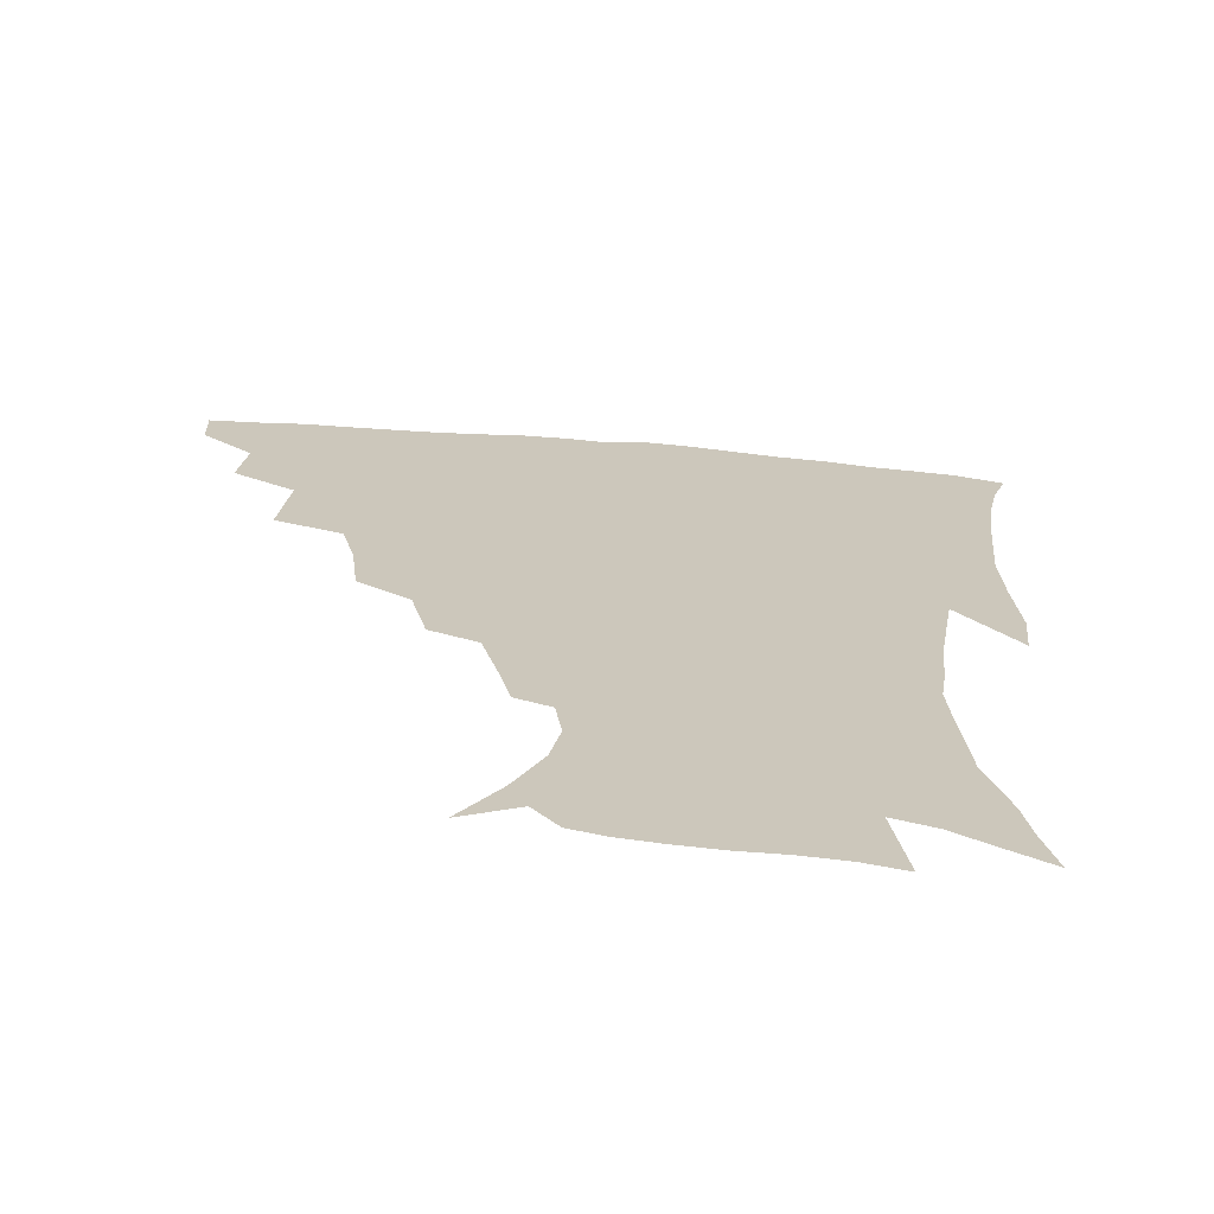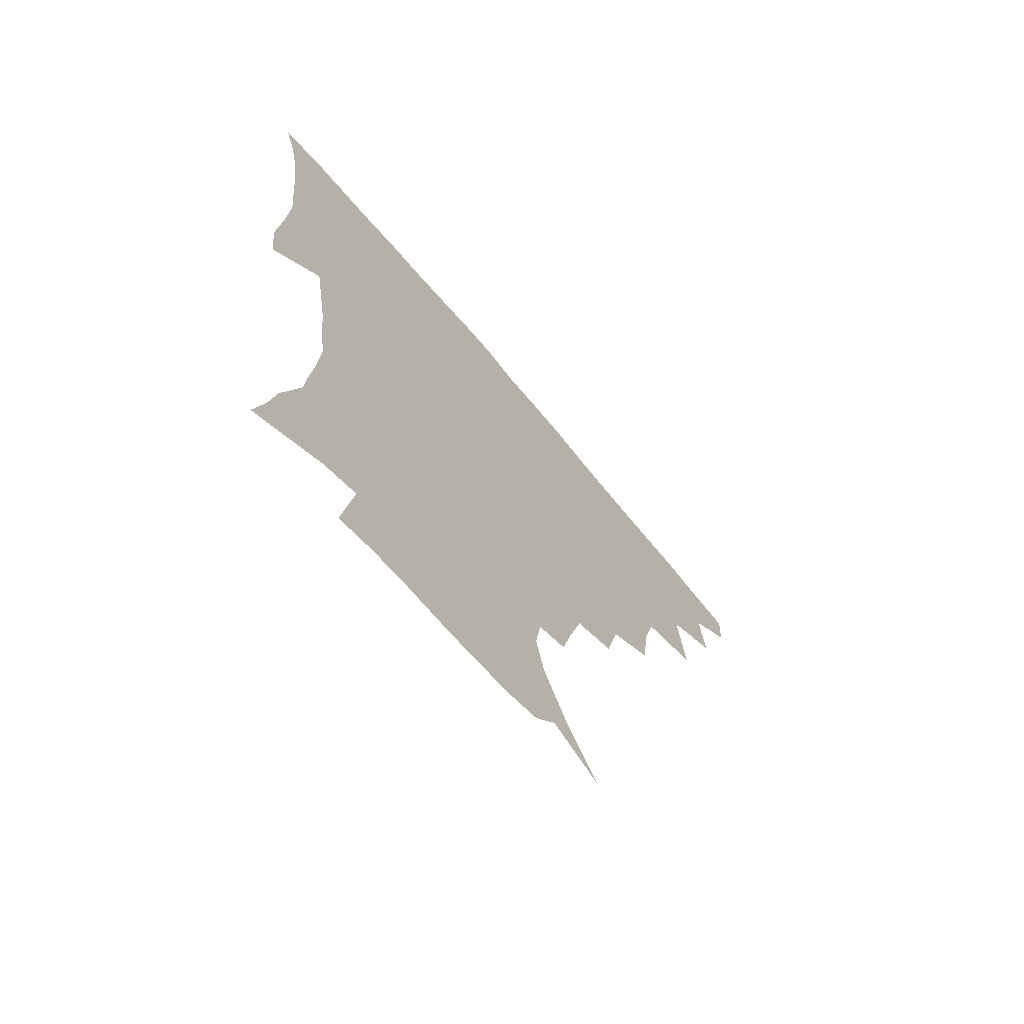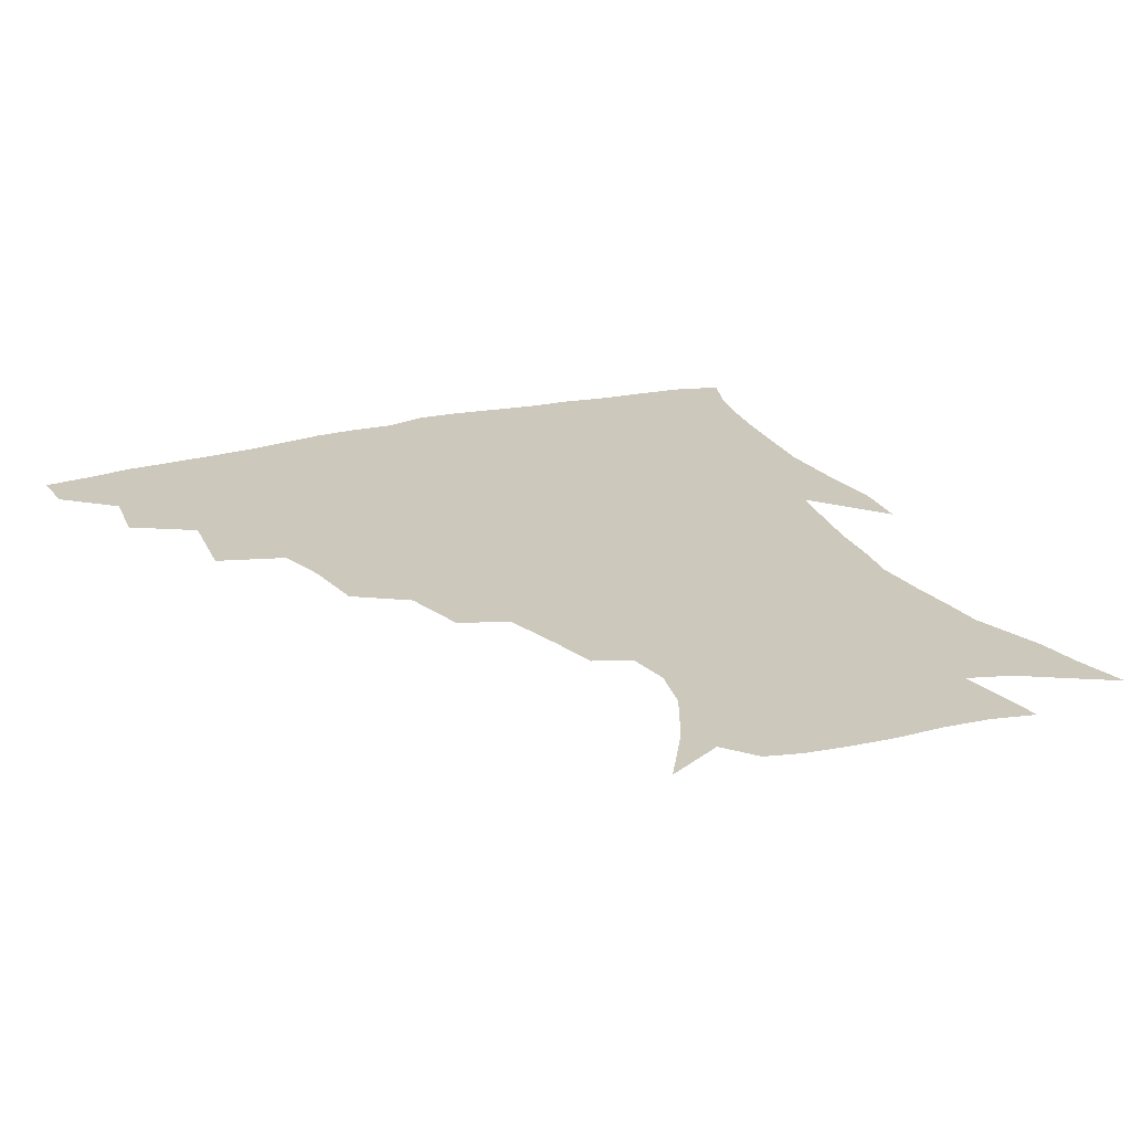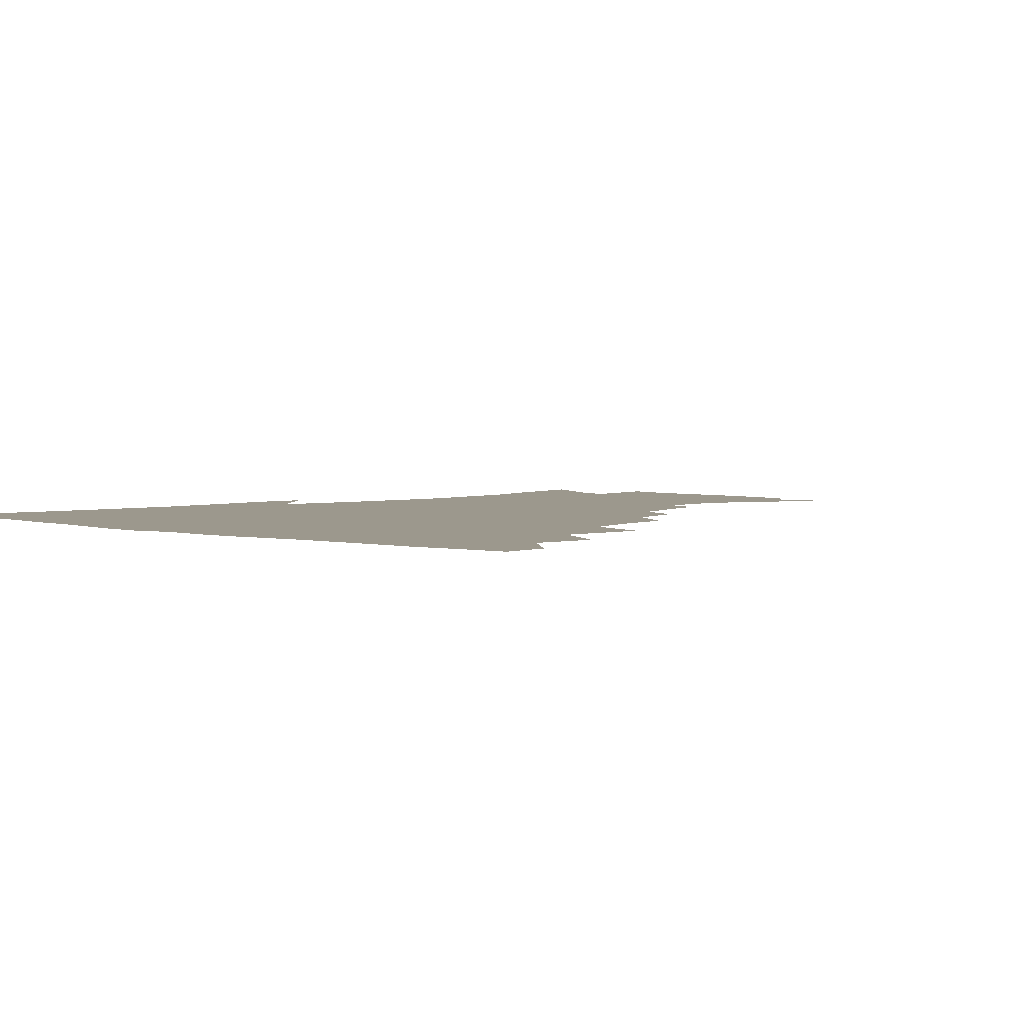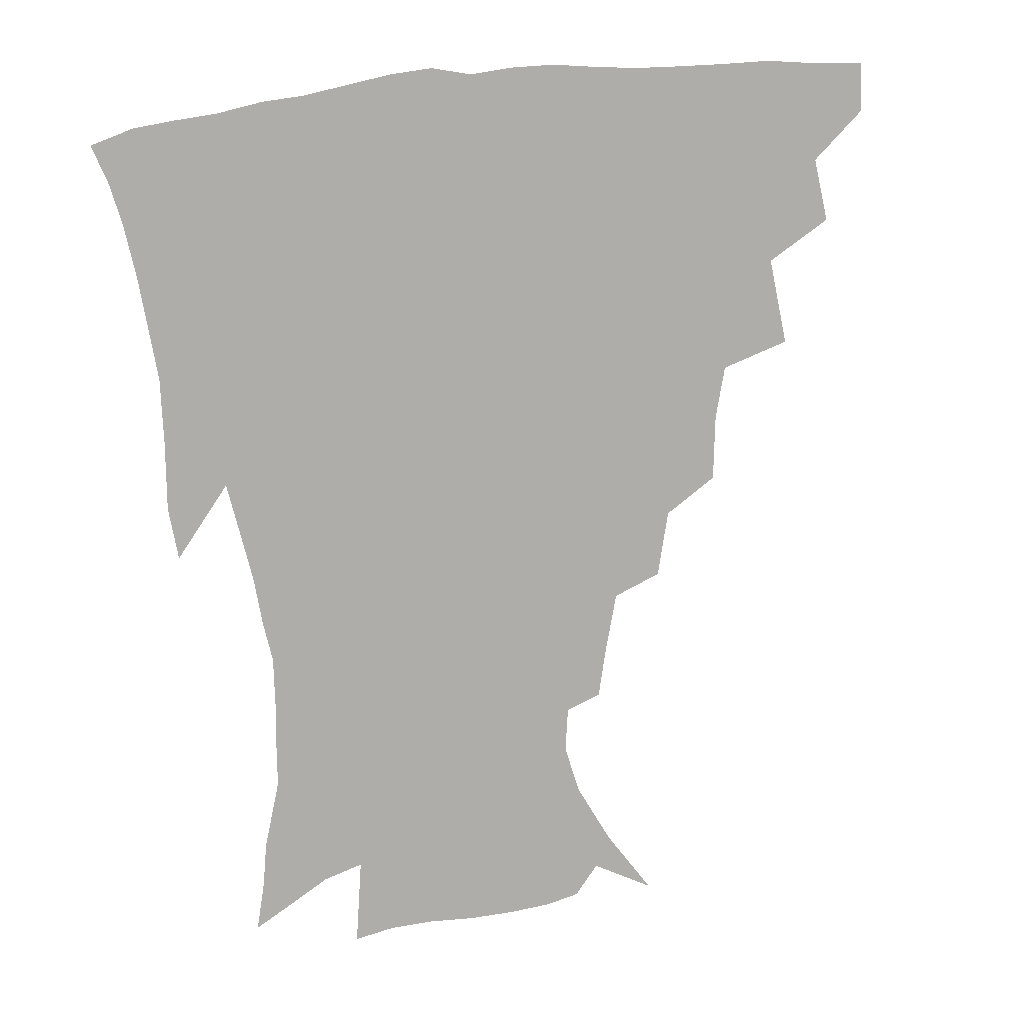
<metadata>
{"format":"obj","ext":"obj","renderer":"f3d","projection":"perspective","resolution":1024,"background":"white","views":[{"elev":-68.9,"azim":-4.5,"up":"+Y"},{"elev":-70.0,"azim":129.9,"up":"+Y"},{"elev":22.2,"azim":-25.4,"up":"+Z"},{"elev":3.1,"azim":-137.2,"up":"+Z"},{"elev":-77.4,"azim":-174.8,"up":"+Z"}]}
</metadata>
<code>
v 436.8 416.6 0
v 436.1 432.8 0
v 451.1 380 0
v 453.8 401.1 0
v 453.9 418.1 0
v 452.2 434.1 0
v 468.3 338.4 0
v 471.5 367.4 0
v 472.1 387.5 0
v 470.2 403.4 0
v 469.1 419.4 0
v 467.8 436.4 0
v 497.3 291.5 0
v 494.8 313.5 0
v 490.2 331 0
v 489 353.5 0
v 489 373.8 0
v 488.1 390.4 0
v 486.1 405.3 0
v 484.5 420.9 0
v 483.4 436.7 0
v 519.8 257.8 0
v 514.4 279.9 0
v 509.9 298.9 0
v 510.5 328.6 0
v 505.7 340.9 0
v 505.8 361.5 0
v 504.2 376.9 0
v 502.7 391.9 0
v 501.4 406.7 0
v 500.2 421.3 0
v 498.7 437.3 0
v 544.9 214.1 0
v 540.9 231 0
v 535.5 250.9 0
v 530.4 272.5 0
v 526.4 291.1 0
v 524.6 313.5 0
v 523.5 333.9 0
v 520.5 346.9 0
v 520.9 365.7 0
v 518.9 379.3 0
v 517.4 393.5 0
v 516 408 0
v 514.7 422.7 0
v 513.5 438.1 0
v 532.4 137.9 0
v 545.8 158.5 0
v 555.4 178.3 0
v 558.8 194.2 0
v 556.7 209.3 0
v 553.1 228.3 0
v 549.1 244.2 0
v 545 263.5 0
v 541.4 280.8 0
v 539.4 302.3 0
v 537.4 318.9 0
v 536.2 336.2 0
v 535.2 352.1 0
v 534.6 367.3 0
v 533.4 381.1 0
v 531.5 394.9 0
v 530.6 409 0
v 529.1 423.8 0
v 527.9 439.8 0
v 551.3 147.6 0
v 562.4 169.6 0
v 566.9 188.1 0
v 566.5 201.3 0
v 564.6 219.6 0
v 561.9 238.6 0
v 558.6 253.7 0
v 555.4 269.6 0
v 553.2 288.9 0
v 551.6 307.3 0
v 550.5 324.1 0
v 549.6 339.7 0
v 548.9 354.6 0
v 549.1 370 0
v 547.8 382.5 0
v 546.4 395.9 0
v 545.2 409.9 0
v 543.4 425.6 0
v 542 441.8 0
v 559.7 137 0
v 567 154.6 0
v 574.2 176.2 0
v 576 193.8 0
v 575.4 210.2 0
v 573.4 227.3 0
v 571.3 244.1 0
v 568.7 259.6 0
v 566.7 277.7 0
v 565.2 295.5 0
v 563.7 310.2 0
v 563 326.9 0
v 562.7 342.1 0
v 562 355.6 0
v 562 370.5 0
v 561.2 383.3 0
v 560.3 396.5 0
v 560 409.9 0
v 558.6 424.4 0
v 556.1 442.1 0
v 570.8 133.9 0
v 580.8 160.9 0
v 584.5 180.7 0
v 584.7 194.9 0
v 584.2 217.2 0
v 582.7 229.5 0
v 580.9 247 0
v 579 263.3 0
v 577.6 280.7 0
v 576.6 298.4 0
v 576.3 314.7 0
v 575.2 326.9 0
v 575.3 343.1 0
v 575.2 357 0
v 575.2 370.9 0
v 574.8 383.9 0
v 574.4 397 0
v 573.8 410.4 0
v 572.5 424.9 0
v 570.6 441.1 0
v 584.5 132.1 0
v 592.1 162.6 0
v 594.2 182.9 0
v 594.3 198.5 0
v 593.2 216.9 0
v 592.2 230.4 0
v 590.6 250.3 0
v 589.6 267.2 0
v 588.8 283.3 0
v 588.1 298.9 0
v 588 316.5 0
v 588.1 330.7 0
v 588.3 345.5 0
v 588.4 358.4 0
v 588.6 371.6 0
v 588.8 384.5 0
v 588.5 397.4 0
v 587.8 410.7 0
v 586.2 426.1 0
v 584 444.5 0
v 599.5 131 0
v 603.3 163.1 0
v 603.9 184 0
v 603.7 204.1 0
v 602.9 218.1 0
v 602 234.5 0
v 600.7 251.7 0
v 600 267.9 0
v 599.8 284.4 0
v 599.6 300.5 0
v 599.8 316.7 0
v 600.2 330.2 0
v 600.5 344.9 0
v 601 357.8 0
v 601.7 371.8 0
v 602.2 384.8 0
v 602.2 397.6 0
v 601.5 411.5 0
v 600.4 426.1 0
v 598.1 443.7 0
v 615 131 0
v 614.6 162.7 0
v 614 183.9 0
v 613.4 200.6 0
v 612.4 218.3 0
v 611.4 236.8 0
v 610.7 253.9 0
v 610.8 267.2 0
v 610.5 284.8 0
v 610.9 300.1 0
v 611.3 316.1 0
v 612.2 331.3 0
v 612.8 344.6 0
v 613.6 358.4 0
v 614.5 371.7 0
v 615.5 384.9 0
v 615.9 397.6 0
v 616 410.8 0
v 614.8 425.8 0
v 613.2 441.5 0
v 629.8 129.8 0
v 626.6 159.4 0
v 624.5 180.9 0
v 623.2 198.8 0
v 621.8 218 0
v 621 235.8 0
v 620.8 251 0
v 621.1 266.9 0
v 621.5 282 0
v 622.2 297.7 0
v 623 312.8 0
v 623.7 329.9 0
v 624.8 344.2 0
v 625.9 357.4 0
v 627.1 371.4 0
v 628.4 384.5 0
v 629.2 397.2 0
v 630 410.3 0
v 630.2 424 0
v 629 439.2 0
v 643.5 126.5 0
v 639 156 0
v 635.4 177.6 0
v 633 197.2 0
v 631.4 215.6 0
v 630.5 233.2 0
v 631 247 0
v 631 264.8 0
v 632.2 278.9 0
v 633.2 294.4 0
v 634.5 309.4 0
v 635.2 327 0
v 636.3 343.1 0
v 638.1 355.5 0
v 639.5 369 0
v 641.1 383.5 0
v 643.1 397 0
v 644.3 409.2 0
v 644.8 422.5 0
v 643.6 438.4 0
v 652.6 151.4 0
v 647.6 171.7 0
v 644.5 190.3 0
v 641.4 210.9 0
v 640.7 227.1 0
v 641.1 241.4 0
v 641.4 258.2 0
v 642.5 274.1 0
v 643.7 291 0
v 645.3 307.6 0
v 647.1 322.6 0
v 648.3 338.8 0
v 649.9 354 0
v 651.7 367.8 0
v 653.6 382.1 0
v 655.5 395.3 0
v 657.2 408.1 0
v 658.8 421.4 0
v 659.9 435.8 0
v 667 142.5 0
v 660.2 164.9 0
v 655.8 184.4 0
v 652.7 202.5 0
v 651.3 219.2 0
v 650.9 235 0
v 651.7 249.8 0
v 652.6 267.3 0
v 654.2 284.2 0
v 656.5 300.4 0
v 658.9 316.5 0
v 660.2 333.4 0
v 661.5 350.6 0
v 663.2 366.5 0
v 665.7 379.8 0
v 668 393.8 0
v 670.4 406.4 0
v 672.5 419.6 0
v 674.4 434.8 0
v 680.2 134.4 0
v 676 151.7 0
v 673.4 166.7 0
v 666.2 190.5 0
v 665.2 203.9 0
v 663.7 220.3 0
v 662.6 238 0
v 664.6 251.7 0
v 666.2 269.2 0
v 669 286.2 0
v 672 304.5 0
v 672.7 324.3 0
v 674.6 341.2 0
v 676.1 358.5 0
v 678 375 0
v 680.2 390.7 0
v 683.3 404.1 0
v 685.8 417.3 0
v 689.1 433.4 0
v 692.1 279.3 0
v 693.9 297.7 0
v 692.1 322 0
v 691.1 344.9 0
v 692.7 363.2 0
v 694.4 381.9 0
v 696.8 399.7 0
v 699.9 414.6 0
v 704.7 428.9 0
f 4 5 1
f 1 5 2
f 5 6 2
f 8 9 3
f 3 9 4
f 9 10 4
f 4 10 5
f 10 11 5
f 5 11 6
f 11 12 6
f 15 16 7
f 7 16 8
f 16 17 8
f 8 17 9
f 17 18 9
f 9 18 10
f 18 19 10
f 10 19 11
f 19 20 11
f 11 20 12
f 20 21 12
f 23 24 13
f 13 24 14
f 24 25 14
f 14 25 15
f 25 26 15
f 15 26 16
f 26 27 16
f 16 27 17
f 27 28 17
f 17 28 18
f 28 29 18
f 18 29 19
f 29 30 19
f 19 30 20
f 30 31 20
f 20 31 21
f 31 32 21
f 35 36 22
f 22 36 23
f 36 37 23
f 23 37 24
f 37 38 24
f 24 38 25
f 38 39 25
f 25 39 26
f 39 40 26
f 26 40 27
f 40 41 27
f 27 41 28
f 41 42 28
f 28 42 29
f 42 43 29
f 29 43 30
f 43 44 30
f 30 44 31
f 44 45 31
f 31 45 32
f 45 46 32
f 51 52 33
f 33 52 34
f 52 53 34
f 34 53 35
f 53 54 35
f 35 54 36
f 54 55 36
f 36 55 37
f 55 56 37
f 37 56 38
f 56 57 38
f 38 57 39
f 57 58 39
f 39 58 40
f 58 59 40
f 40 59 41
f 59 60 41
f 41 60 42
f 60 61 42
f 42 61 43
f 61 62 43
f 43 62 44
f 62 63 44
f 44 63 45
f 63 64 45
f 45 64 46
f 64 65 46
f 47 66 48
f 66 67 48
f 48 67 49
f 67 68 49
f 49 68 50
f 68 69 50
f 50 69 51
f 69 70 51
f 51 70 52
f 70 71 52
f 52 71 53
f 71 72 53
f 53 72 54
f 72 73 54
f 54 73 55
f 73 74 55
f 55 74 56
f 74 75 56
f 56 75 57
f 75 76 57
f 57 76 58
f 76 77 58
f 58 77 59
f 77 78 59
f 59 78 60
f 78 79 60
f 60 79 61
f 79 80 61
f 61 80 62
f 80 81 62
f 62 81 63
f 81 82 63
f 63 82 64
f 82 83 64
f 64 83 65
f 83 84 65
f 85 86 66
f 66 86 67
f 86 87 67
f 67 87 68
f 87 88 68
f 68 88 69
f 88 89 69
f 69 89 70
f 89 90 70
f 70 90 71
f 90 91 71
f 71 91 72
f 91 92 72
f 72 92 73
f 92 93 73
f 73 93 74
f 93 94 74
f 74 94 75
f 94 95 75
f 75 95 76
f 95 96 76
f 76 96 77
f 96 97 77
f 77 97 78
f 97 98 78
f 78 98 79
f 98 99 79
f 79 99 80
f 99 100 80
f 80 100 81
f 100 101 81
f 81 101 82
f 101 102 82
f 82 102 83
f 102 103 83
f 83 103 84
f 103 104 84
f 85 105 86
f 105 106 86
f 86 106 87
f 106 107 87
f 87 107 88
f 107 108 88
f 88 108 89
f 108 109 89
f 89 109 90
f 109 110 90
f 90 110 91
f 110 111 91
f 91 111 92
f 111 112 92
f 92 112 93
f 112 113 93
f 93 113 94
f 113 114 94
f 94 114 95
f 114 115 95
f 95 115 96
f 115 116 96
f 96 116 97
f 116 117 97
f 97 117 98
f 117 118 98
f 98 118 99
f 118 119 99
f 99 119 100
f 119 120 100
f 100 120 101
f 120 121 101
f 101 121 102
f 121 122 102
f 102 122 103
f 122 123 103
f 103 123 104
f 123 124 104
f 105 125 106
f 125 126 106
f 106 126 107
f 126 127 107
f 107 127 108
f 127 128 108
f 108 128 109
f 128 129 109
f 109 129 110
f 129 130 110
f 110 130 111
f 130 131 111
f 111 131 112
f 131 132 112
f 112 132 113
f 132 133 113
f 113 133 114
f 133 134 114
f 114 134 115
f 134 135 115
f 115 135 116
f 135 136 116
f 116 136 117
f 136 137 117
f 117 137 118
f 137 138 118
f 118 138 119
f 138 139 119
f 119 139 120
f 139 140 120
f 120 140 121
f 140 141 121
f 121 141 122
f 141 142 122
f 122 142 123
f 142 143 123
f 123 143 124
f 143 144 124
f 125 145 126
f 145 146 126
f 126 146 127
f 146 147 127
f 127 147 128
f 147 148 128
f 128 148 129
f 148 149 129
f 129 149 130
f 149 150 130
f 130 150 131
f 150 151 131
f 131 151 132
f 151 152 132
f 132 152 133
f 152 153 133
f 133 153 134
f 153 154 134
f 134 154 135
f 154 155 135
f 135 155 136
f 155 156 136
f 136 156 137
f 156 157 137
f 137 157 138
f 157 158 138
f 138 158 139
f 158 159 139
f 139 159 140
f 159 160 140
f 140 160 141
f 160 161 141
f 141 161 142
f 161 162 142
f 142 162 143
f 162 163 143
f 143 163 144
f 163 164 144
f 145 165 146
f 165 166 146
f 146 166 147
f 166 167 147
f 147 167 148
f 167 168 148
f 148 168 149
f 168 169 149
f 149 169 150
f 169 170 150
f 150 170 151
f 170 171 151
f 151 171 152
f 171 172 152
f 152 172 153
f 172 173 153
f 153 173 154
f 173 174 154
f 154 174 155
f 174 175 155
f 155 175 156
f 175 176 156
f 156 176 157
f 176 177 157
f 157 177 158
f 177 178 158
f 158 178 159
f 178 179 159
f 159 179 160
f 179 180 160
f 160 180 161
f 180 181 161
f 161 181 162
f 181 182 162
f 162 182 163
f 182 183 163
f 163 183 164
f 183 184 164
f 165 185 166
f 185 186 166
f 166 186 167
f 186 187 167
f 167 187 168
f 187 188 168
f 168 188 169
f 188 189 169
f 169 189 170
f 189 190 170
f 170 190 171
f 190 191 171
f 171 191 172
f 191 192 172
f 172 192 173
f 192 193 173
f 173 193 174
f 193 194 174
f 174 194 175
f 194 195 175
f 175 195 176
f 195 196 176
f 176 196 177
f 196 197 177
f 177 197 178
f 197 198 178
f 178 198 179
f 198 199 179
f 179 199 180
f 199 200 180
f 180 200 181
f 200 201 181
f 181 201 182
f 201 202 182
f 182 202 183
f 202 203 183
f 183 203 184
f 203 204 184
f 185 205 186
f 205 206 186
f 186 206 187
f 206 207 187
f 187 207 188
f 207 208 188
f 188 208 189
f 208 209 189
f 189 209 190
f 209 210 190
f 190 210 191
f 210 211 191
f 191 211 192
f 211 212 192
f 192 212 193
f 212 213 193
f 193 213 194
f 213 214 194
f 194 214 195
f 214 215 195
f 195 215 196
f 215 216 196
f 196 216 197
f 216 217 197
f 197 217 198
f 217 218 198
f 198 218 199
f 218 219 199
f 199 219 200
f 219 220 200
f 200 220 201
f 220 221 201
f 201 221 202
f 221 222 202
f 202 222 203
f 222 223 203
f 203 223 204
f 223 224 204
f 206 225 207
f 225 226 207
f 207 226 208
f 226 227 208
f 208 227 209
f 227 228 209
f 209 228 210
f 228 229 210
f 210 229 211
f 229 230 211
f 211 230 212
f 230 231 212
f 212 231 213
f 231 232 213
f 213 232 214
f 232 233 214
f 214 233 215
f 233 234 215
f 215 234 216
f 234 235 216
f 216 235 217
f 235 236 217
f 217 236 218
f 236 237 218
f 218 237 219
f 237 238 219
f 219 238 220
f 238 239 220
f 220 239 221
f 239 240 221
f 221 240 222
f 240 241 222
f 222 241 223
f 241 242 223
f 223 242 224
f 242 243 224
f 225 244 226
f 244 245 226
f 226 245 227
f 245 246 227
f 227 246 228
f 246 247 228
f 228 247 229
f 247 248 229
f 229 248 230
f 248 249 230
f 230 249 231
f 249 250 231
f 231 250 232
f 250 251 232
f 232 251 233
f 251 252 233
f 233 252 234
f 252 253 234
f 234 253 235
f 253 254 235
f 235 254 236
f 254 255 236
f 236 255 237
f 255 256 237
f 237 256 238
f 256 257 238
f 238 257 239
f 257 258 239
f 239 258 240
f 258 259 240
f 240 259 241
f 259 260 241
f 241 260 242
f 260 261 242
f 242 261 243
f 261 262 243
f 244 263 245
f 263 264 245
f 245 264 246
f 264 265 246
f 246 265 247
f 265 266 247
f 247 266 248
f 266 267 248
f 248 267 249
f 267 268 249
f 249 268 250
f 268 269 250
f 250 269 251
f 269 270 251
f 251 270 252
f 270 271 252
f 252 271 253
f 271 272 253
f 253 272 254
f 272 273 254
f 254 273 255
f 273 274 255
f 255 274 256
f 274 275 256
f 256 275 257
f 275 276 257
f 257 276 258
f 276 277 258
f 258 277 259
f 277 278 259
f 259 278 260
f 278 279 260
f 260 279 261
f 279 280 261
f 261 280 262
f 280 281 262
f 273 282 274
f 282 283 274
f 274 283 275
f 283 284 275
f 275 284 276
f 284 285 276
f 276 285 277
f 285 286 277
f 277 286 278
f 286 287 278
f 278 287 279
f 287 288 279
f 279 288 280
f 288 289 280
f 280 289 281
f 289 290 281

</code>
